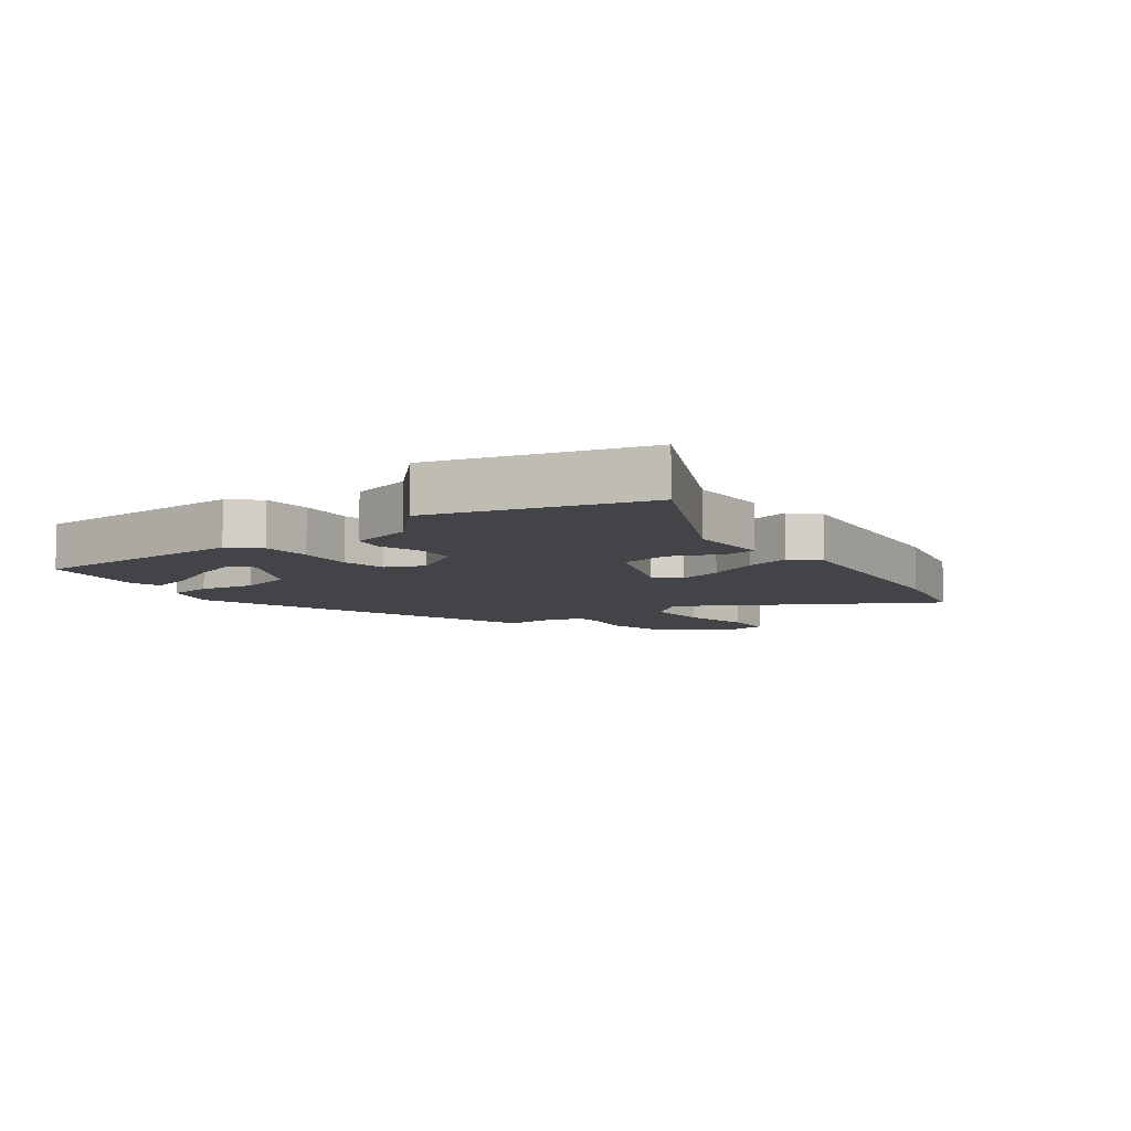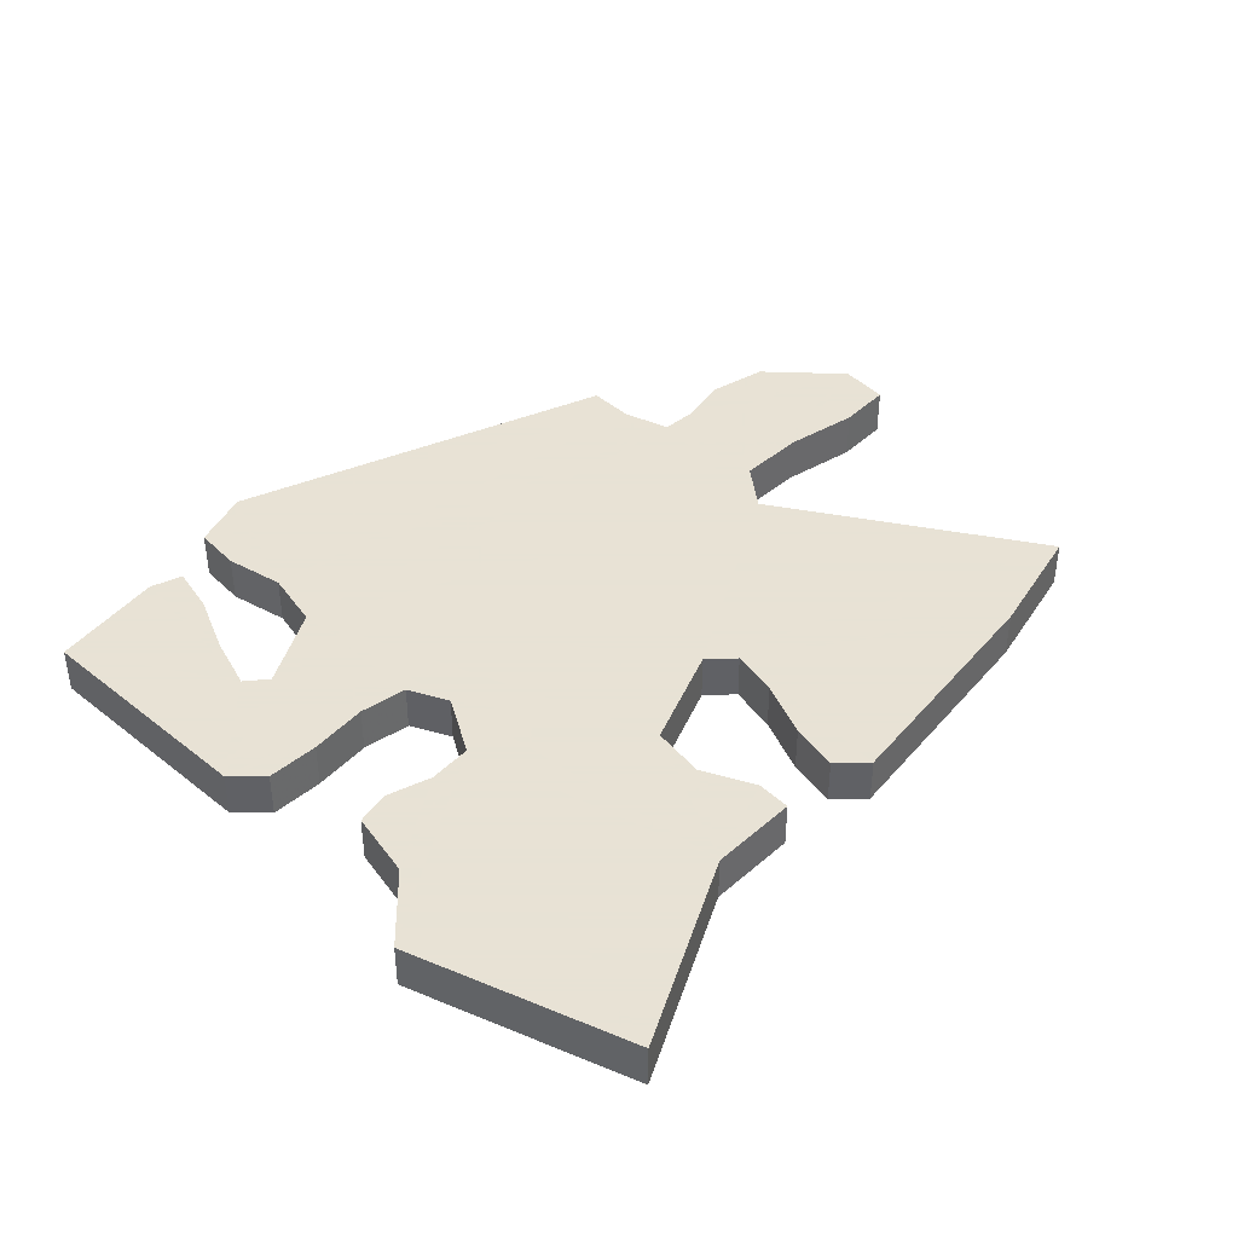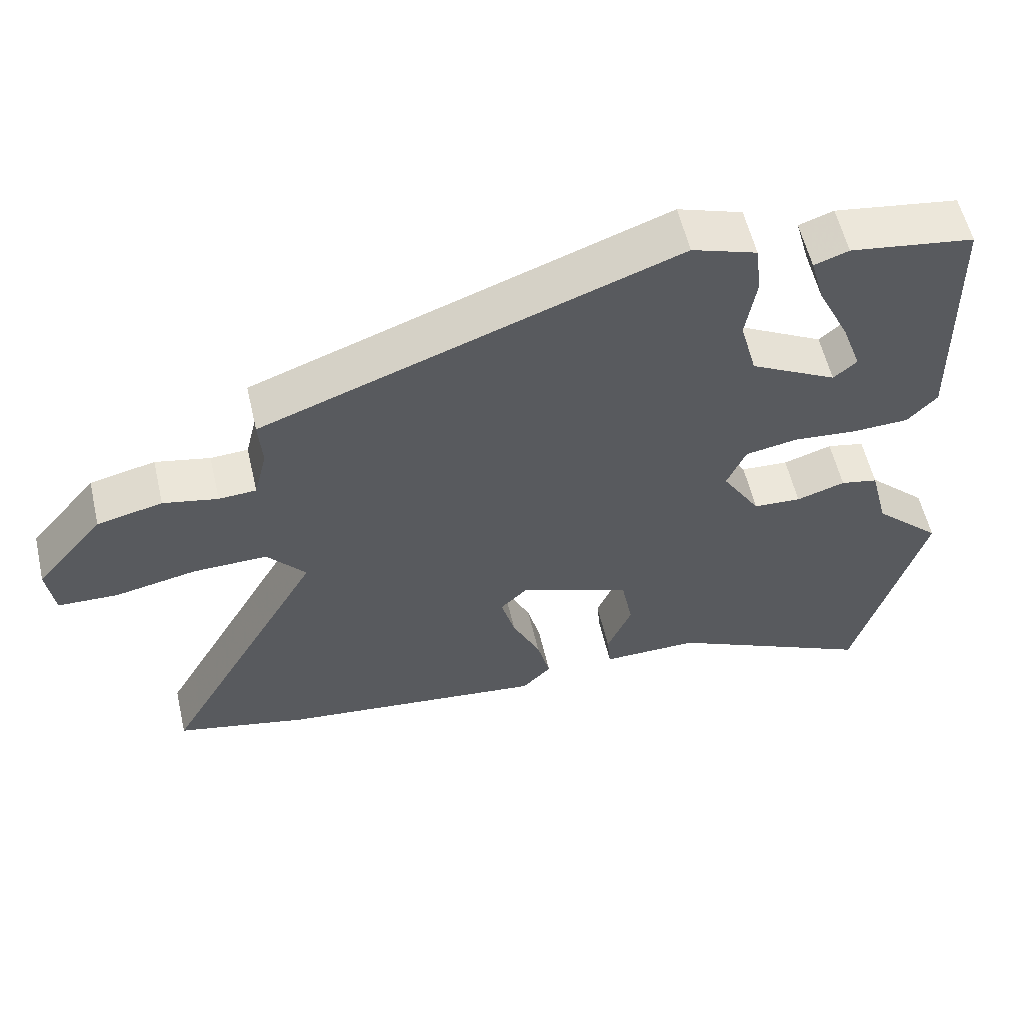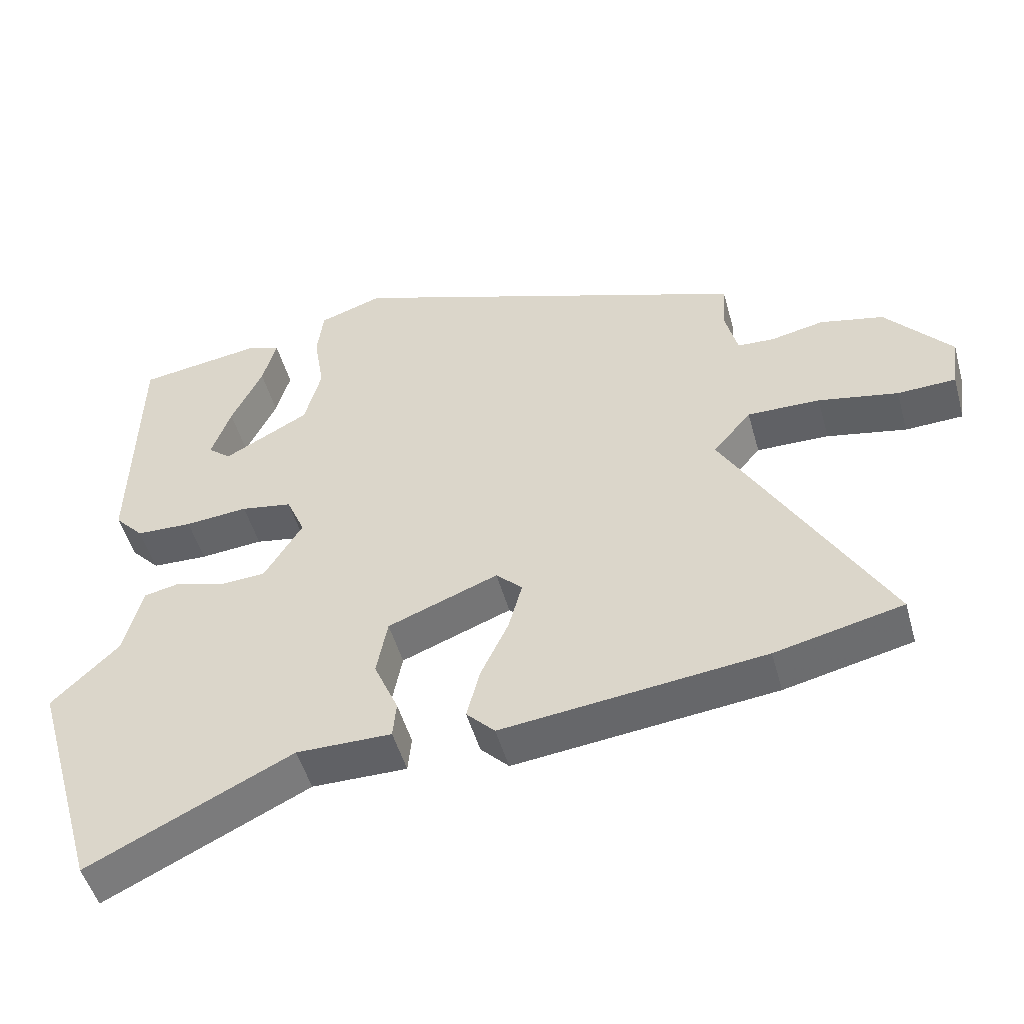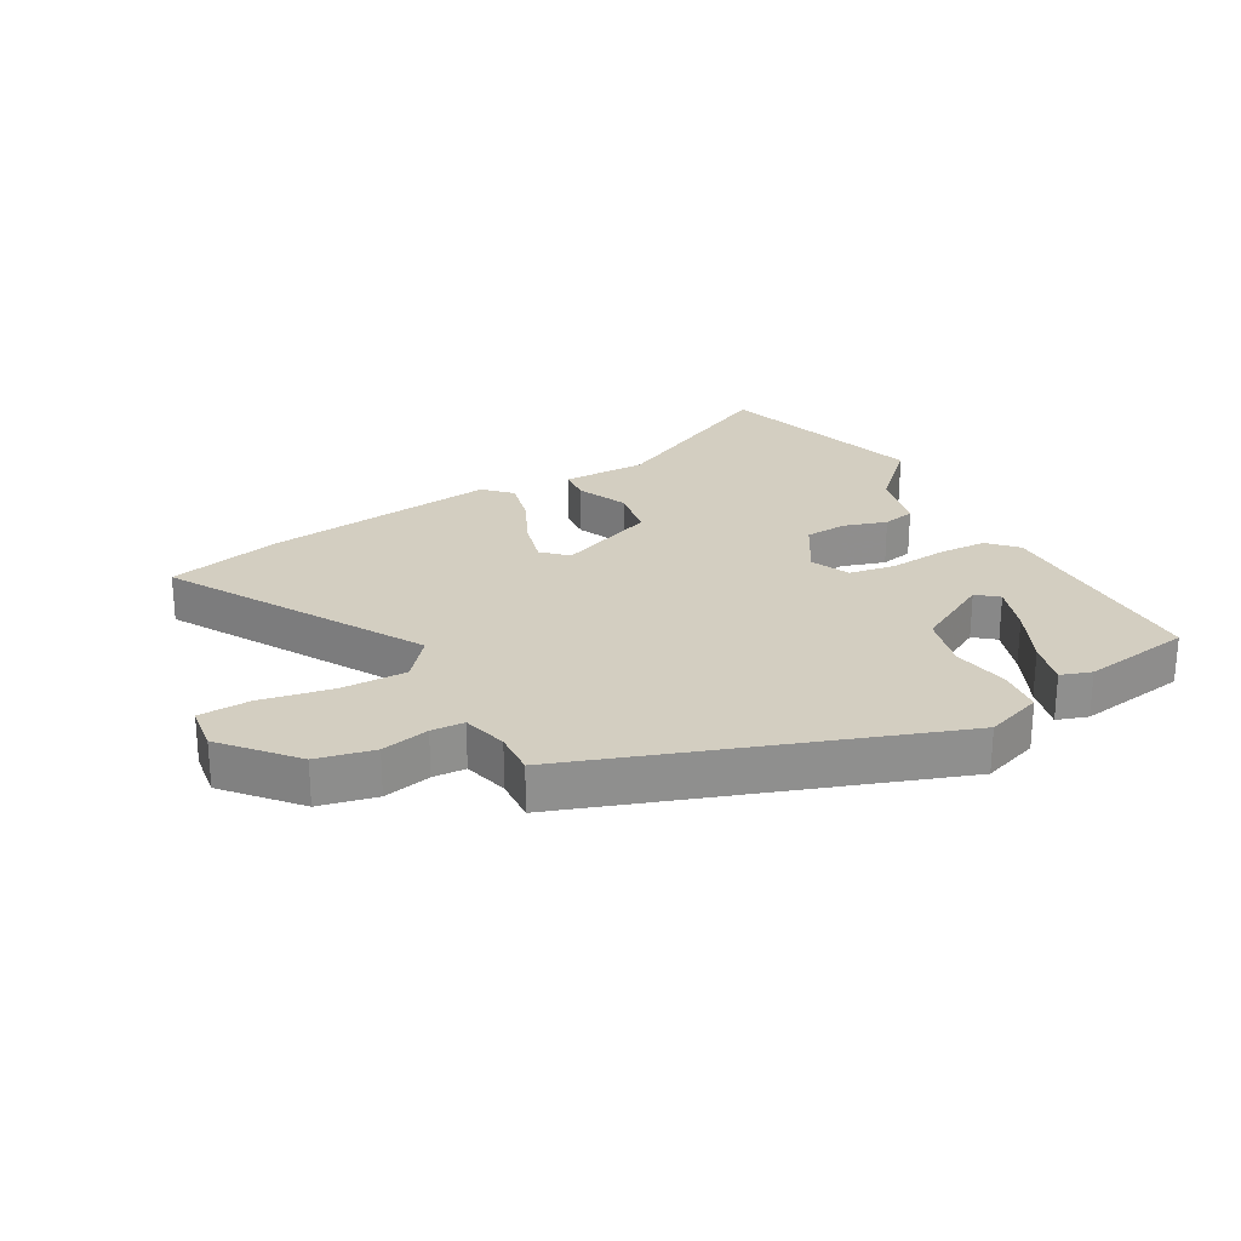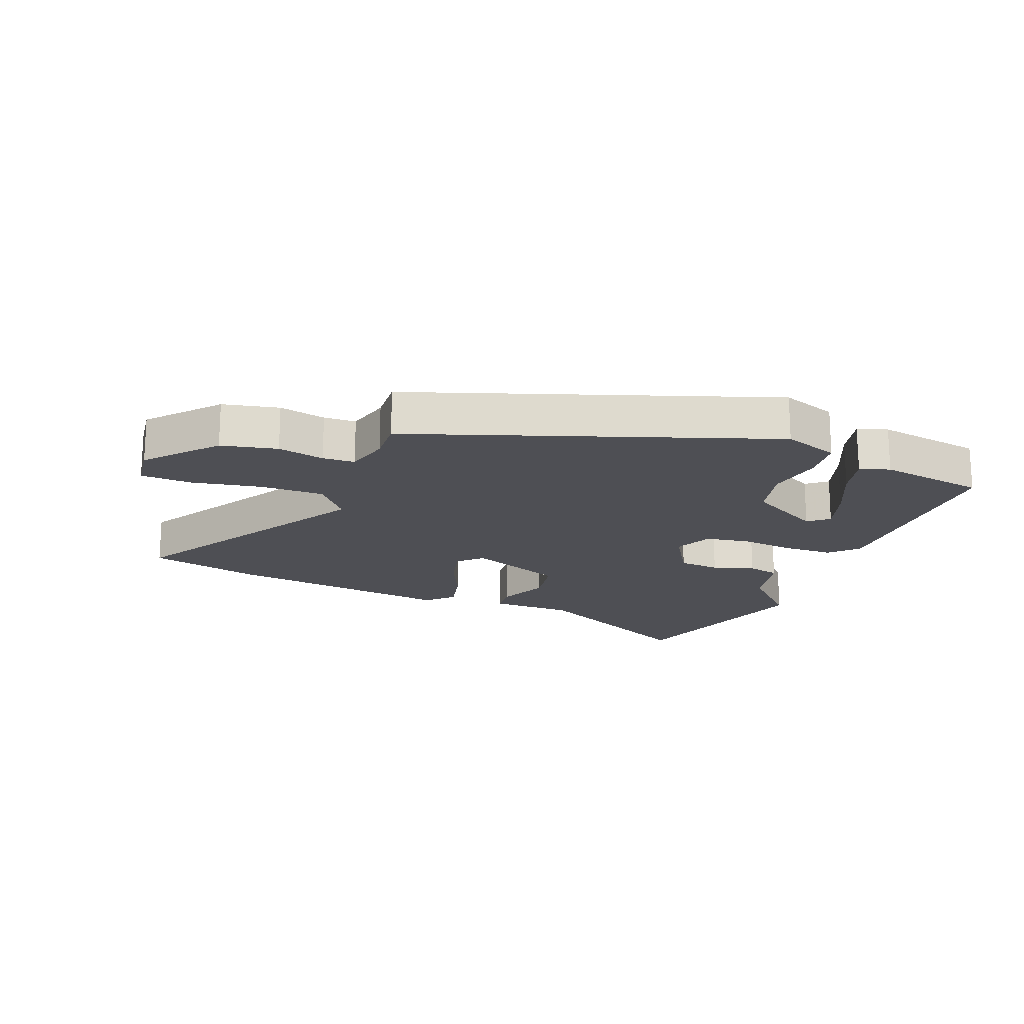
<metadata>
{"format":"obj","ext":"obj","renderer":"f3d","projection":"perspective","resolution":1024,"background":"white","views":[{"elev":-8.1,"azim":126.3,"up":"+Y"},{"elev":40.6,"azim":132.9,"up":"+Y"},{"elev":57.3,"azim":-13.1,"up":"+Z"},{"elev":-49.9,"azim":-164.5,"up":"+Z"},{"elev":25.2,"azim":-29.6,"up":"+Y"},{"elev":-18.4,"azim":-22.1,"up":"+Y"}]}
</metadata>
<code>
v 0.555 0.07 -0.309
v 0.456 0.07 -0.652
v 0.162 0.07 -0.51
v 0.025 0.07 -0.511
v 0.02 0.07 -0.458
v 0.055 0.07 -0.376
v 0.039 0.07 -0.293
v -0.12 0.07 -0.232
v -0.158 0.07 -0.269
v -0.138 0.07 -0.342
v -0.098 0.07 -0.427
v -0.079 0.07 -0.501
v -0.12 0.07 -0.543
v -0.498 0.07 -0.5
v -0.682 0.07 -0.458
v -0.452 0.07 -0.055
v -0.507 0.07 0.01
v -0.612 0.07 0.008
v -0.727 0.07 -0.015
v -0.811 0.07 -0.012
v -0.822 0.07 0.064
v -0.727 0.07 0.176
v -0.635 0.07 0.197
v -0.558 0.07 0.181
v -0.505 0.07 0.184
v -0.487 0.07 0.257
v -0.492 0.07 0.328
v 0.095 0.07 0.541
v 0.187 0.07 0.51
v 0.196 0.07 0.437
v 0.181 0.07 0.345
v 0.205 0.07 0.255
v 0.328 0.07 0.189
v 0.361 0.07 0.217
v 0.333 0.07 0.296
v 0.288 0.07 0.389
v 0.268 0.07 0.461
v 0.317 0.07 0.478
v 0.494 0.07 0.452
v 0.502 0.07 0.086
v 0.46 0.07 0.041
v 0.379 0.07 0.038
v 0.288 0.07 0.046
v 0.214 0.07 0.033
v 0.187 0.07 -0.03
v 0.242 0.07 -0.119
v 0.31 0.07 -0.123
v 0.379 0.07 -0.101
v 0.432 0.07 -0.112
v 0.458 0.07 -0.215
v 0.555 0 -0.309
v 0.456 0 -0.652
v 0.162 0 -0.51
v 0.025 0 -0.511
v 0.02 0 -0.458
v 0.055 0 -0.376
v 0.039 0 -0.293
v -0.12 0 -0.232
v -0.158 0 -0.269
v -0.138 0 -0.342
v -0.098 0 -0.427
v -0.079 0 -0.501
v -0.12 0 -0.543
v -0.498 0 -0.5
v -0.682 0 -0.458
v -0.452 0 -0.055
v -0.507 0 0.01
v -0.612 0 0.008
v -0.727 0 -0.015
v -0.811 0 -0.012
v -0.822 0 0.064
v -0.727 0 0.176
v -0.635 0 0.197
v -0.558 0 0.181
v -0.505 0 0.184
v -0.487 0 0.257
v -0.492 0 0.328
v 0.095 0 0.541
v 0.187 0 0.51
v 0.196 0 0.437
v 0.181 0 0.345
v 0.205 0 0.255
v 0.328 0 0.189
v 0.361 0 0.217
v 0.333 0 0.296
v 0.288 0 0.389
v 0.268 0 0.461
v 0.317 0 0.478
v 0.494 0 0.452
v 0.502 0 0.086
v 0.46 0 0.041
v 0.379 0 0.038
v 0.288 0 0.046
v 0.214 0 0.033
v 0.187 0 -0.03
v 0.242 0 -0.119
v 0.31 0 -0.123
v 0.379 0 -0.101
v 0.432 0 -0.112
v 0.458 0 -0.215
f 47 48 49 50
f 46 47 50 1
f 40 41 42 43
f 40 43 44
f 35 36 37 38
f 34 35 38 39
f 28 29 30 31
f 26 27 28 31
f 25 26 31 32
f 21 22 23 24
f 21 24 25
f 18 19 20 21
f 17 18 21 25
f 16 17 25 32
f 10 11 12 13
f 9 10 13 14
f 8 9 14 15
f 3 4 5 6
f 3 6 7
f 46 1 2 3
f 45 46 3 7
f 34 39 40
f 33 34 40 44
f 32 33 44
f 8 15 16 32
f 32 44 45
f 7 8 32 45
f 100 99 98 97
f 51 100 97 96
f 93 92 91 90
f 94 93 90
f 88 87 86 85
f 89 88 85 84
f 81 80 79 78
f 81 78 77 76
f 82 81 76 75
f 74 73 72 71
f 75 74 71
f 71 70 69 68
f 75 71 68 67
f 82 75 67 66
f 63 62 61 60
f 64 63 60 59
f 65 64 59 58
f 56 55 54 53
f 57 56 53
f 53 52 51 96
f 57 53 96 95
f 90 89 84
f 94 90 84 83
f 94 83 82
f 82 66 65 58
f 95 94 82
f 95 82 58 57
f 1 51 52 2
f 2 52 53 3
f 3 53 54 4
f 4 54 55 5
f 5 55 56 6
f 6 56 57 7
f 7 57 58 8
f 8 58 59 9
f 9 59 60 10
f 10 60 61 11
f 11 61 62 12
f 12 62 63 13
f 13 63 64 14
f 14 64 65 15
f 15 65 66 16
f 16 66 67 17
f 17 67 68 18
f 18 68 69 19
f 19 69 70 20
f 20 70 71 21
f 21 71 72 22
f 22 72 73 23
f 23 73 74 24
f 24 74 75 25
f 25 75 76 26
f 26 76 77 27
f 27 77 78 28
f 28 78 79 29
f 29 79 80 30
f 30 80 81 31
f 31 81 82 32
f 32 82 83 33
f 33 83 84 34
f 34 84 85 35
f 35 85 86 36
f 36 86 87 37
f 37 87 88 38
f 38 88 89 39
f 39 89 90 40
f 40 90 91 41
f 41 91 92 42
f 42 92 93 43
f 43 93 94 44
f 44 94 95 45
f 45 95 96 46
f 46 96 97 47
f 47 97 98 48
f 48 98 99 49
f 49 99 100 50
f 50 100 51 1

</code>
